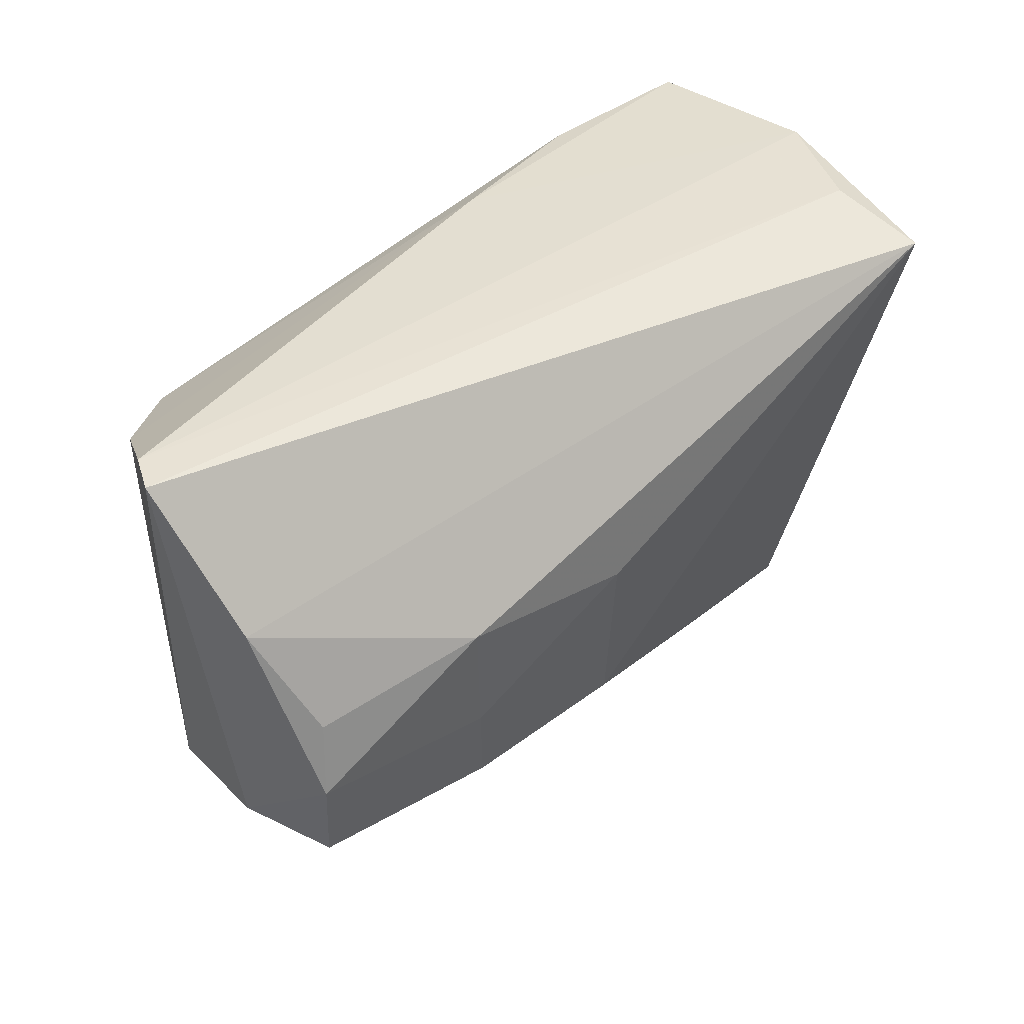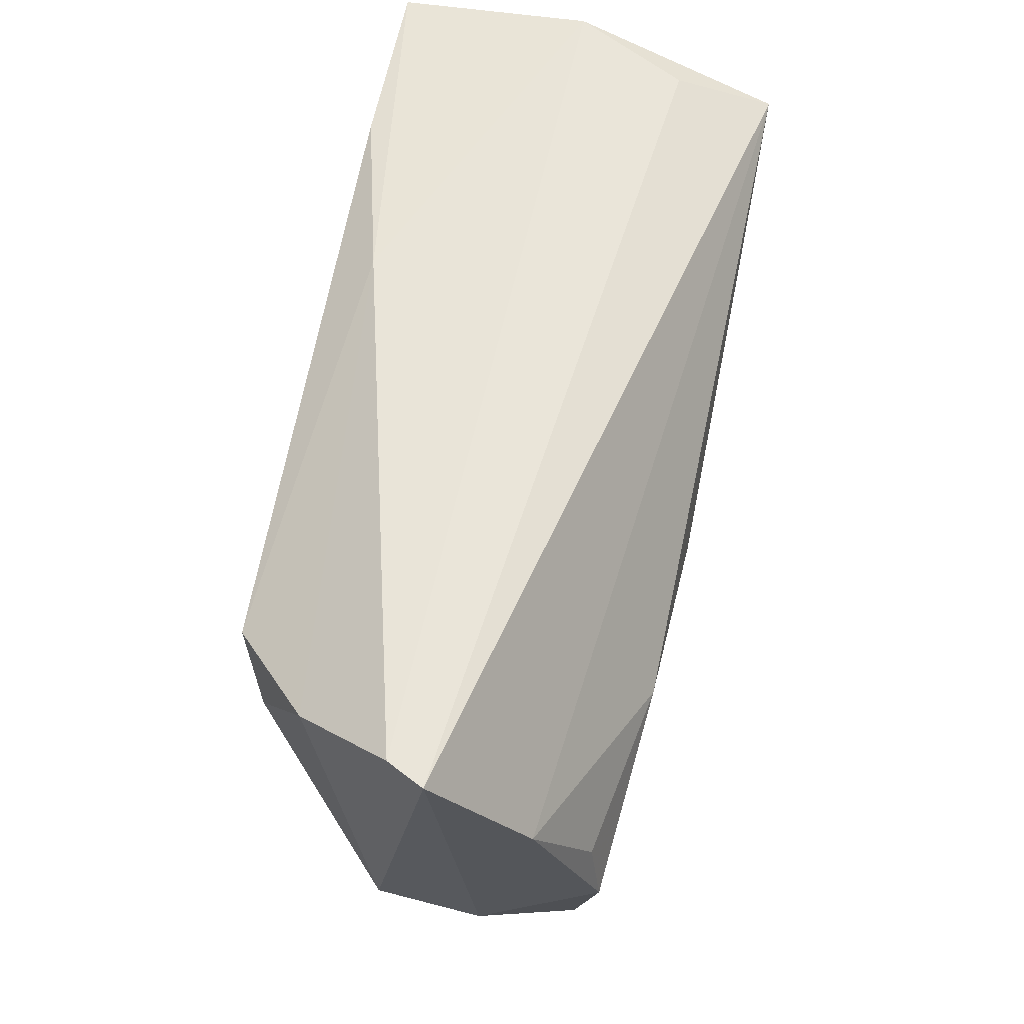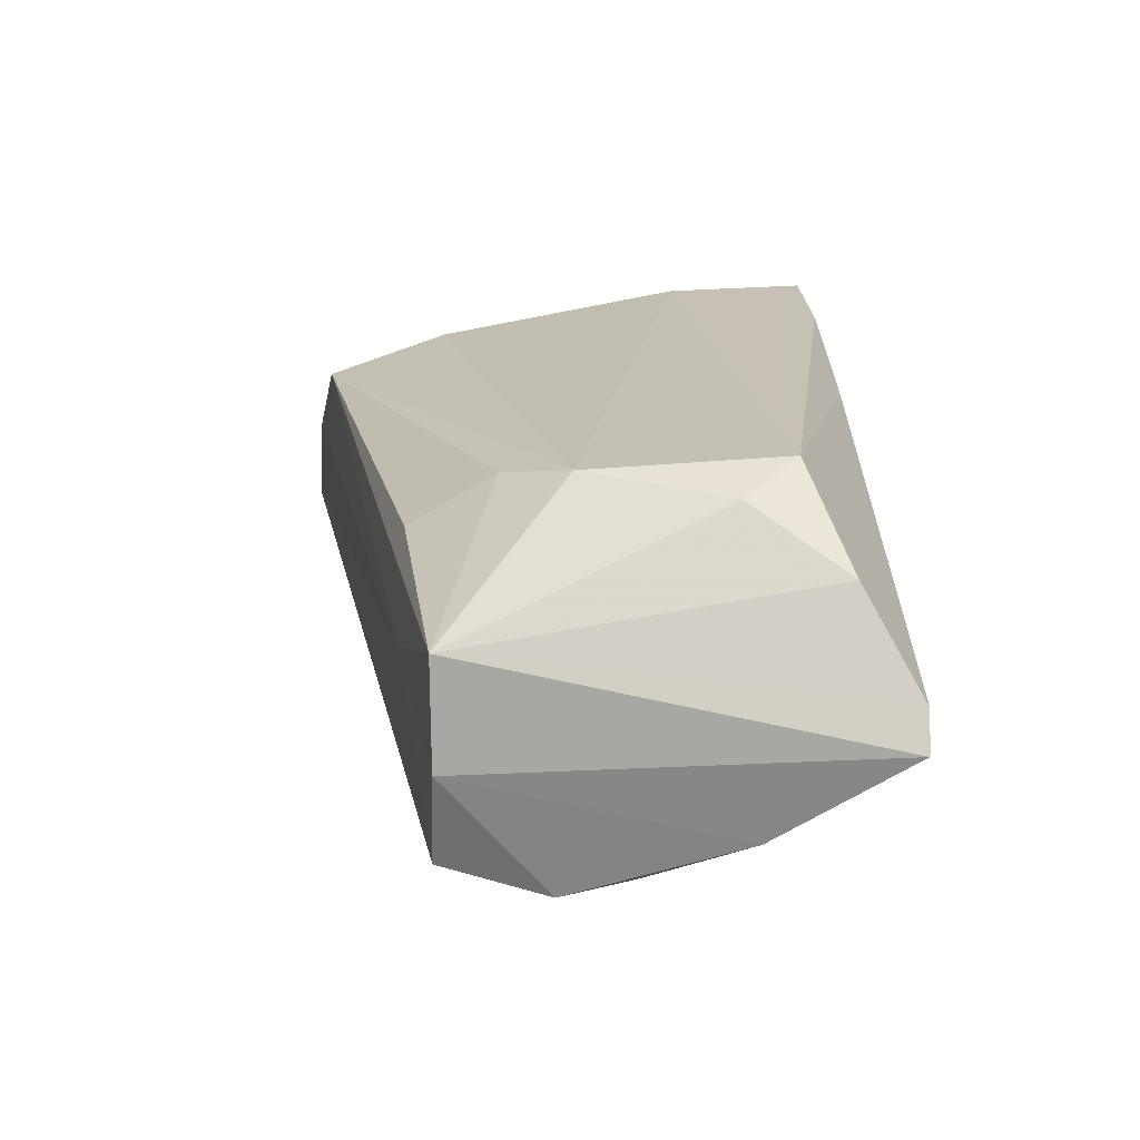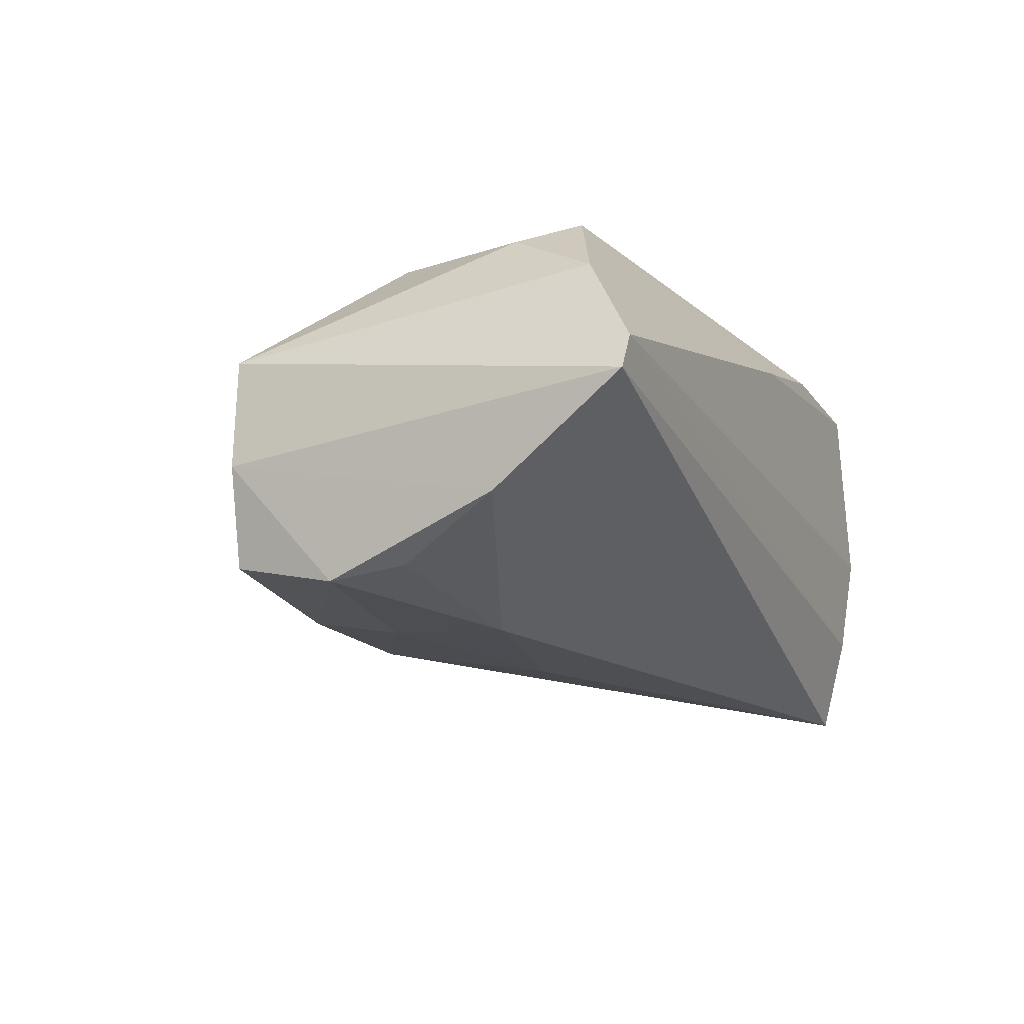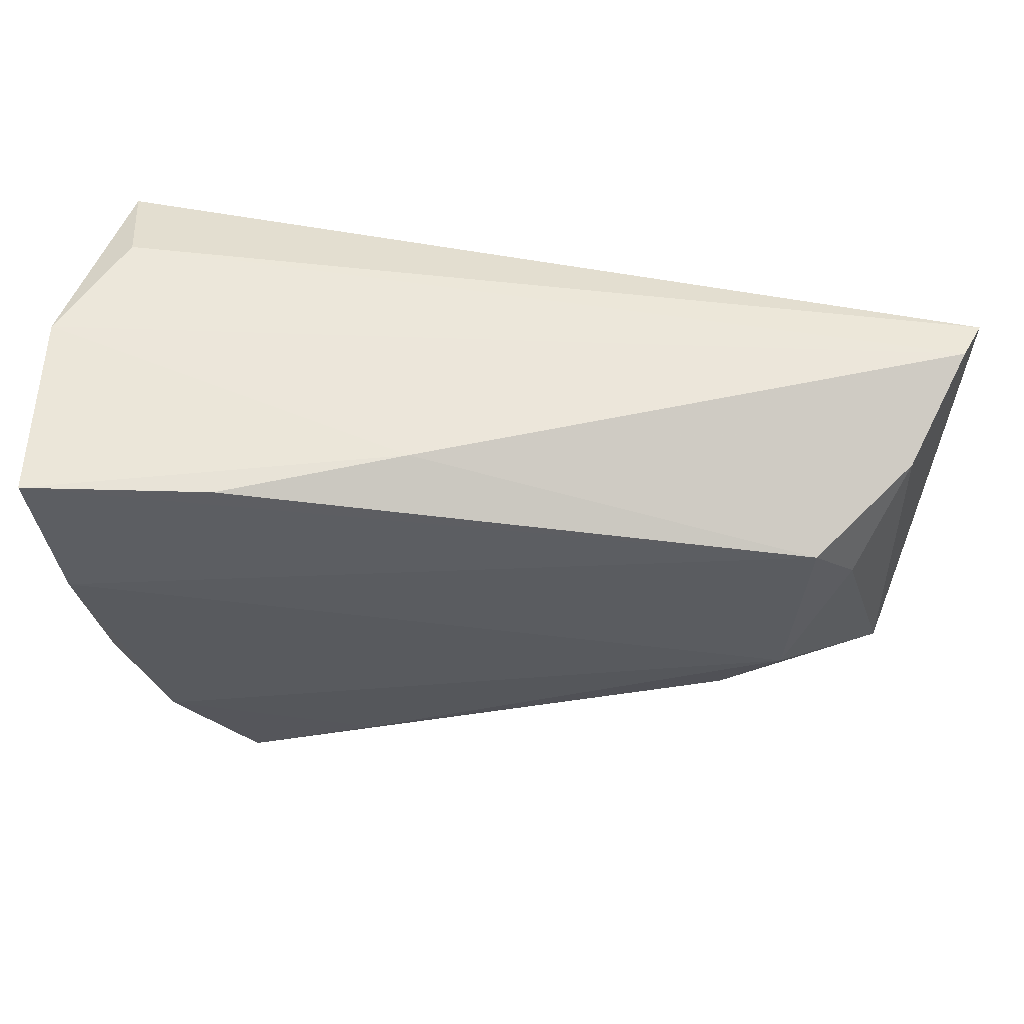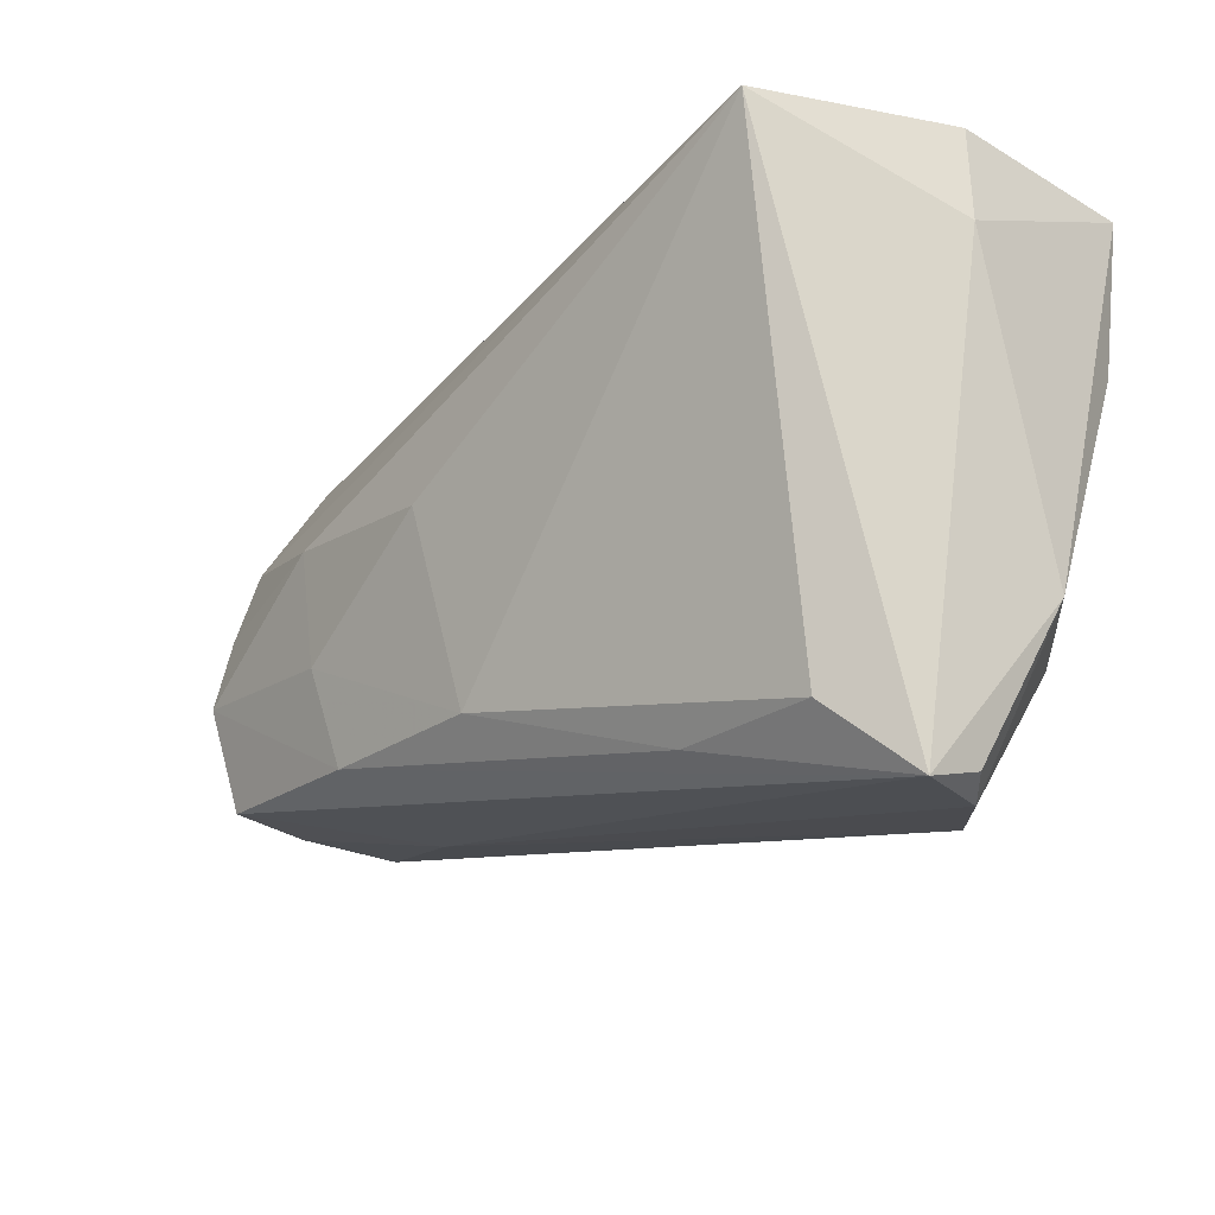
<metadata>
{"format":"obj","ext":"obj","renderer":"f3d","projection":"perspective","resolution":1024,"background":"white","views":[{"elev":38.8,"azim":136.0,"up":"+Y"},{"elev":58.8,"azim":100.9,"up":"+Y"},{"elev":18.7,"azim":88.8,"up":"+Z"},{"elev":-15.0,"azim":112.0,"up":"+Z"},{"elev":51.6,"azim":1.2,"up":"+Y"},{"elev":-24.9,"azim":-131.0,"up":"+Y"}]}
</metadata>
<code>
v 0.02994 -0.01065 -0.02217
v 0.02738 -0.02262 -0.01965
v -0.04319 -0.03791 0.001858
v 0.009411 0.0007194 -0.02425
v -0.01367 -0.03009 0.01625
v 0.05641 0.02847 0.001773
v -0.03608 -0.03226 -0.01228
v 0.02868 -0.02425 0.01212
v -0.04111 0.02827 -0.01372
v 0.04439 0.01074 0.01964
v -0.04238 0.02494 -0.0252
v 0.0586 0.02833 -0.002509
v 0.05026 0.02194 0.013
v 0.03931 0.01709 0.02275
v 0.03107 -0.01392 0.01878
v -0.03862 -0.02201 0.01821
v 0.0555 0.01252 -0.01332
v -0.0432 -0.04008 -0.005214
v -0.03914 -0.03919 0.005686
v 0.05019 -0.02097 -0.01779
v 0.05085 0.0002295 -0.01936
v -0.02746 0.02704 0.02275
v -0.04859 0.02847 -0.0002791
v -0.01886 -0.03233 -0.01266
v 0.03127 0.003672 -0.0232
v 0.03458 -0.02487 0.0002767
v -0.0463 0.009322 0.02253
v 0.005962 -0.02276 -0.01966
v -0.04944 0.01687 -0.0008952
v -0.02957 -0.03678 0.01494
v 0.05329 -0.02065 -0.006481
v 0.05219 -0.008298 -0.02074
v -0.006428 0.02771 0.01759
v 0.05232 -0.02076 0.006311
v -0.04695 -0.0189 0.01129
v 0.03775 -0.006144 0.02088
v -0.04876 0.02729 0.02275
f 11 18 29
f 23 11 29
f 12 11 9
f 11 23 9
f 12 9 6
f 6 9 23
f 37 23 29
f 37 27 14
f 17 11 12
f 17 25 11
f 12 31 17
f 18 11 7
f 11 28 7
f 2 20 18
f 11 25 4
f 4 28 11
f 22 37 14
f 8 30 34
f 34 31 12
f 12 6 34
f 20 2 32
f 32 31 20
f 32 17 31
f 18 7 24
f 24 2 18
f 24 7 28
f 28 2 24
f 1 2 28
f 28 4 1
f 1 32 2
f 1 4 25
f 25 32 1
f 14 27 36
f 16 36 27
f 37 22 33
f 33 6 23
f 23 37 33
f 33 22 14
f 13 33 14
f 6 33 13
f 13 34 6
f 26 34 30
f 31 34 26
f 18 20 26
f 20 31 26
f 25 17 21
f 21 32 25
f 17 32 21
f 15 30 8
f 8 34 15
f 34 36 15
f 14 36 10
f 10 36 34
f 10 13 14
f 34 13 10
f 35 16 27
f 27 37 35
f 35 37 29
f 29 18 35
f 18 3 35
f 30 16 19
f 19 3 18
f 19 35 3
f 16 35 19
f 18 26 19
f 19 26 30
f 30 15 5
f 5 15 36
f 5 16 30
f 36 16 5

</code>
